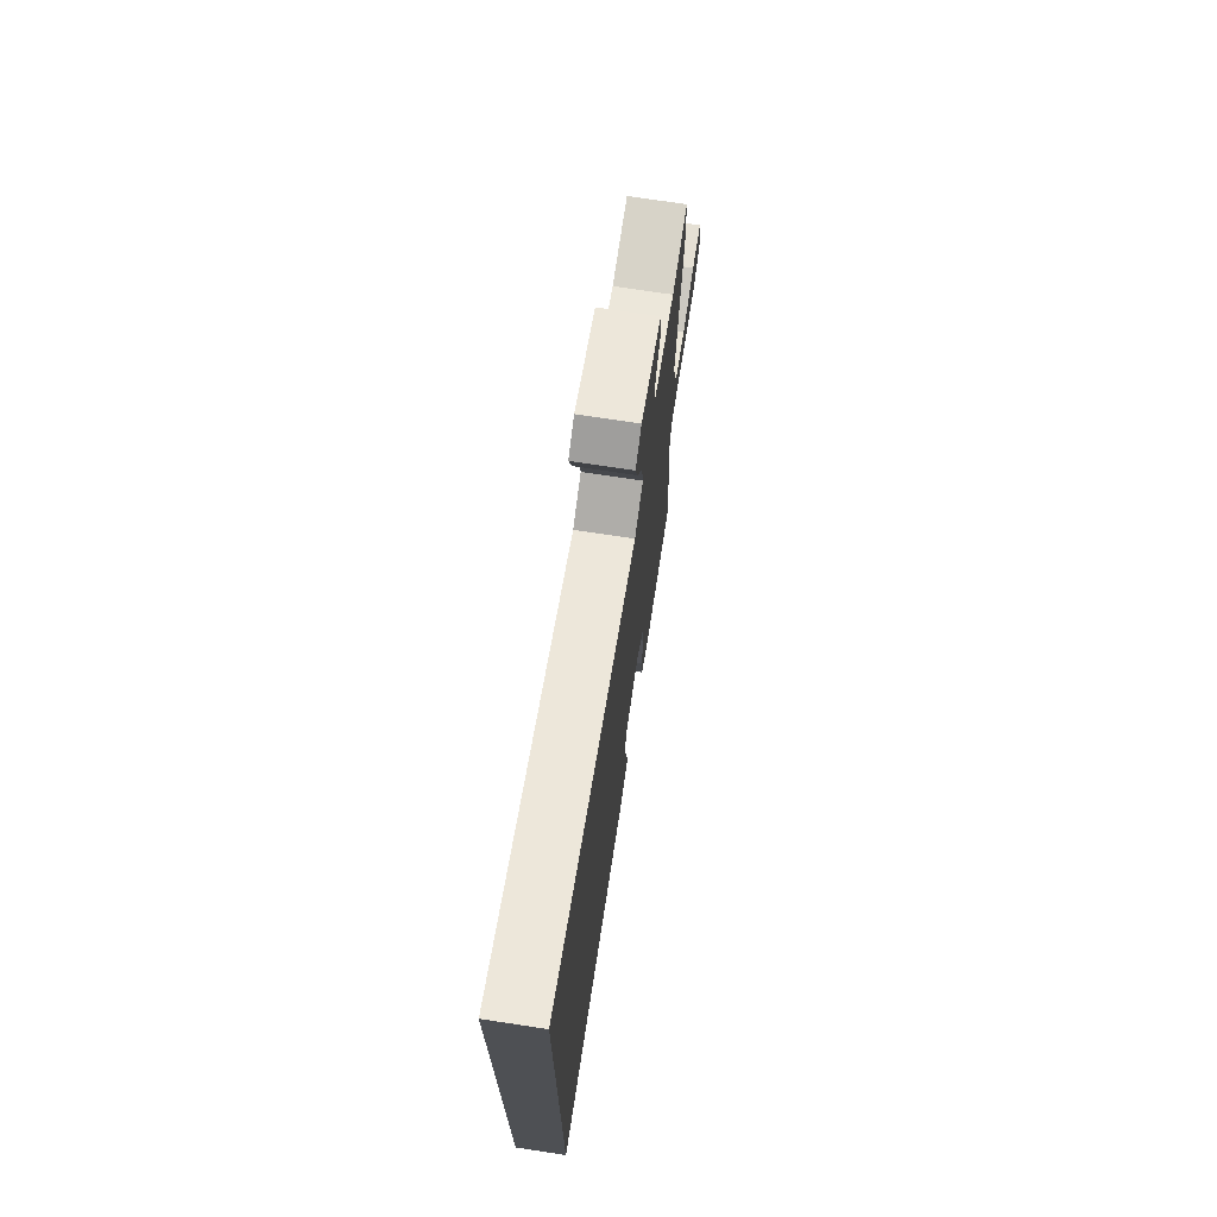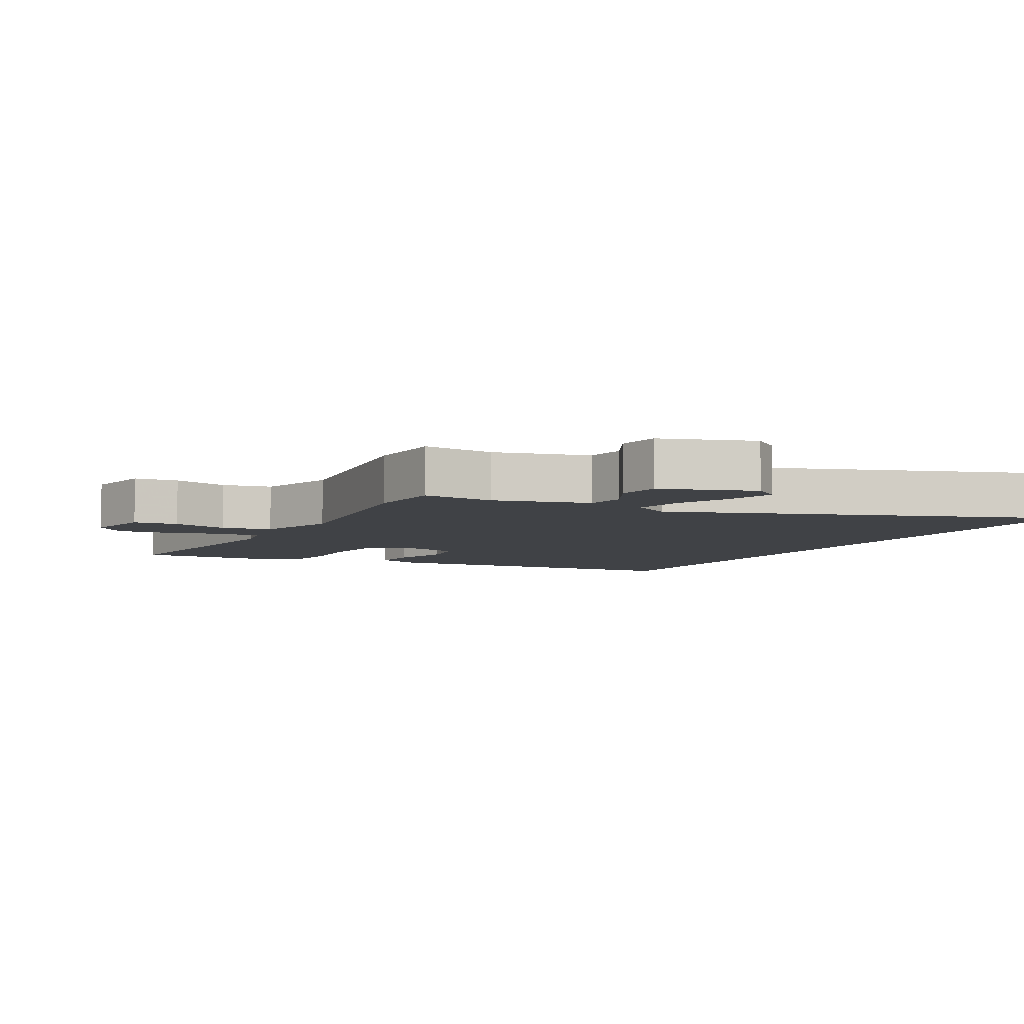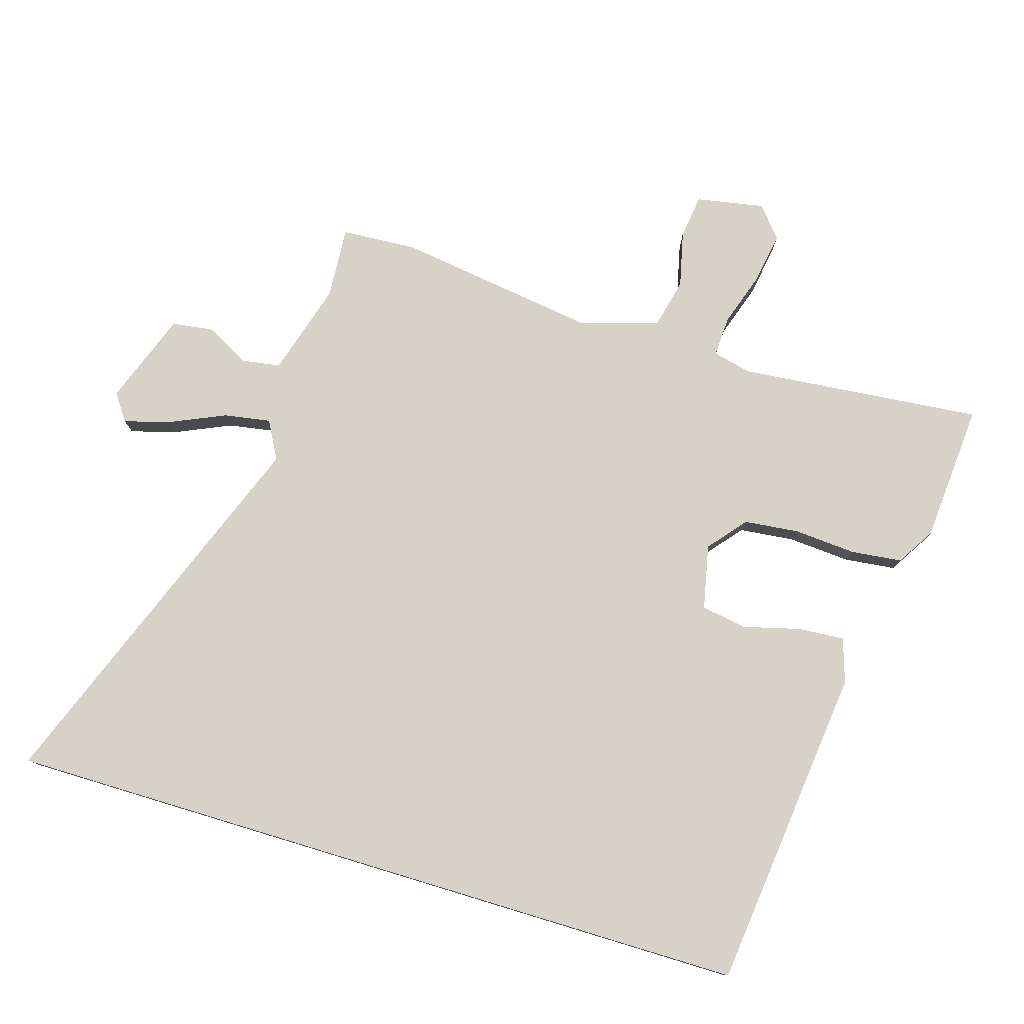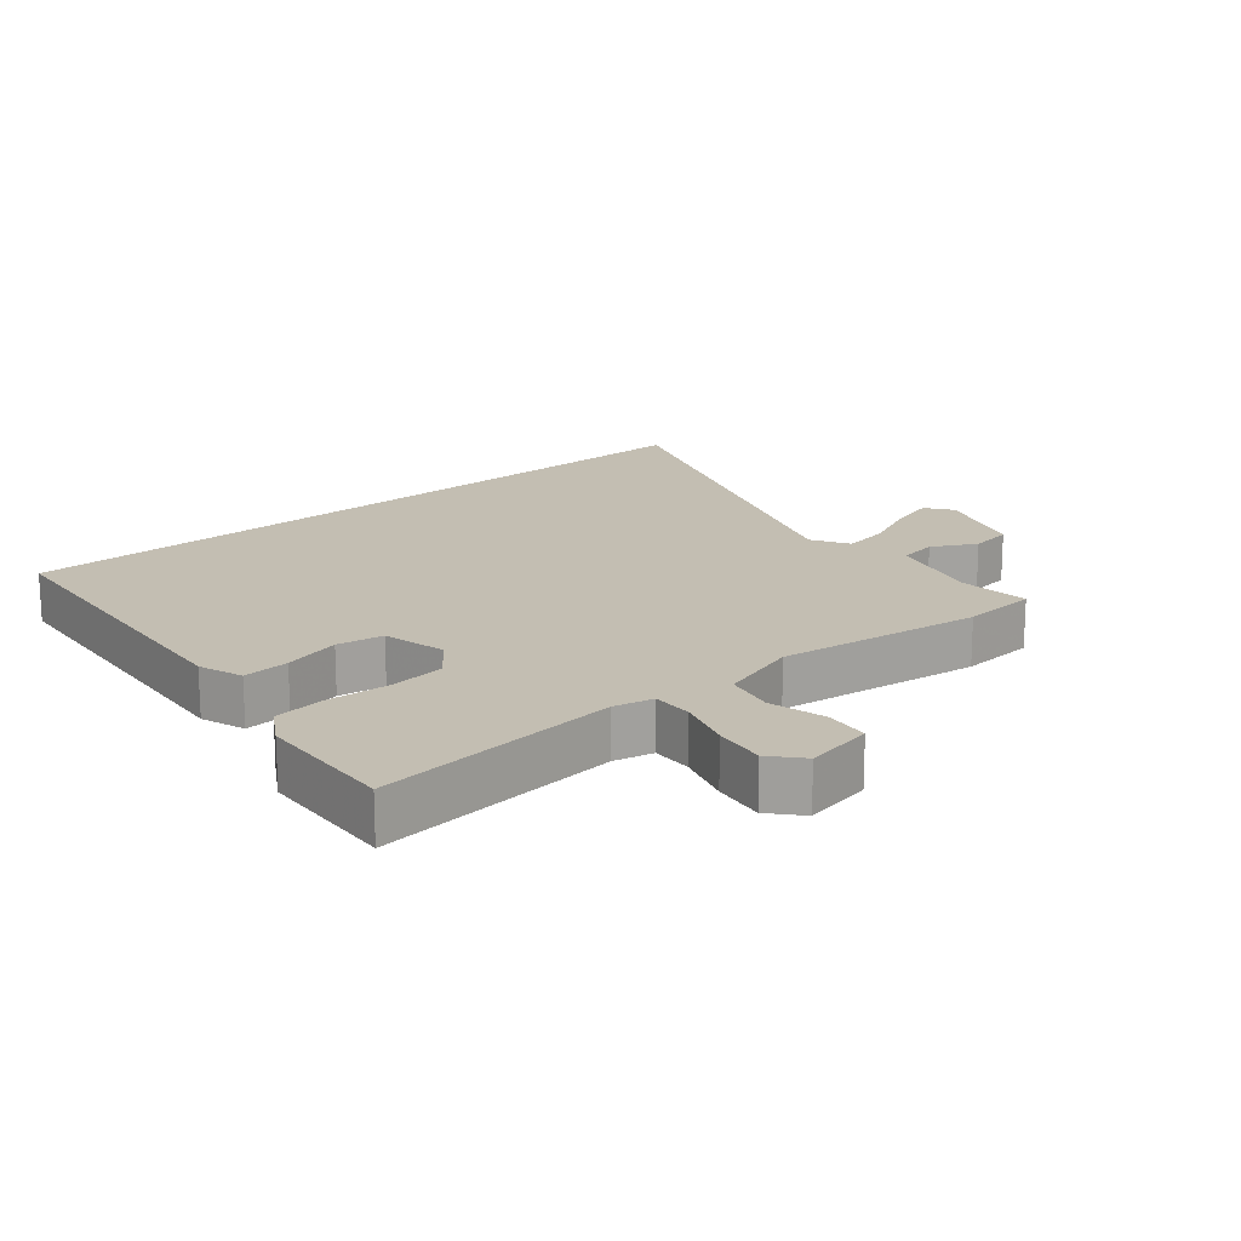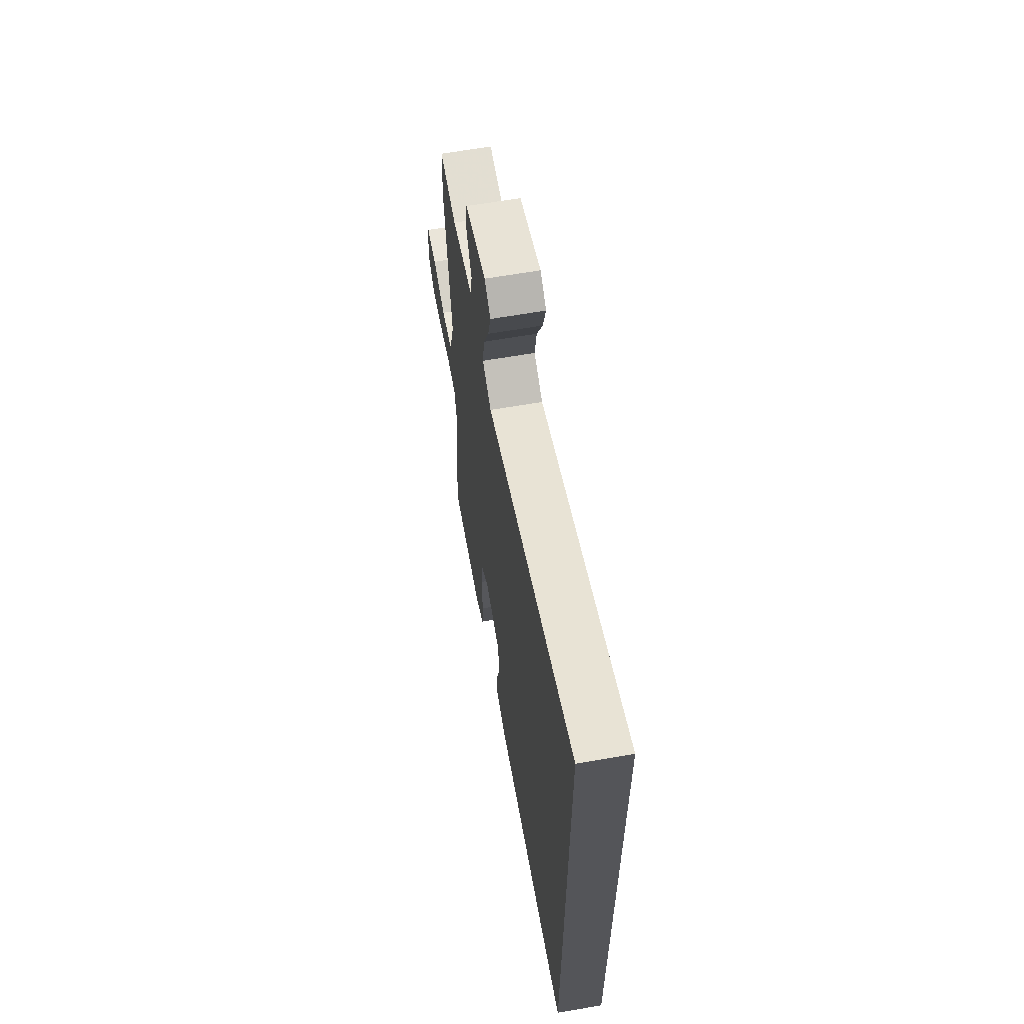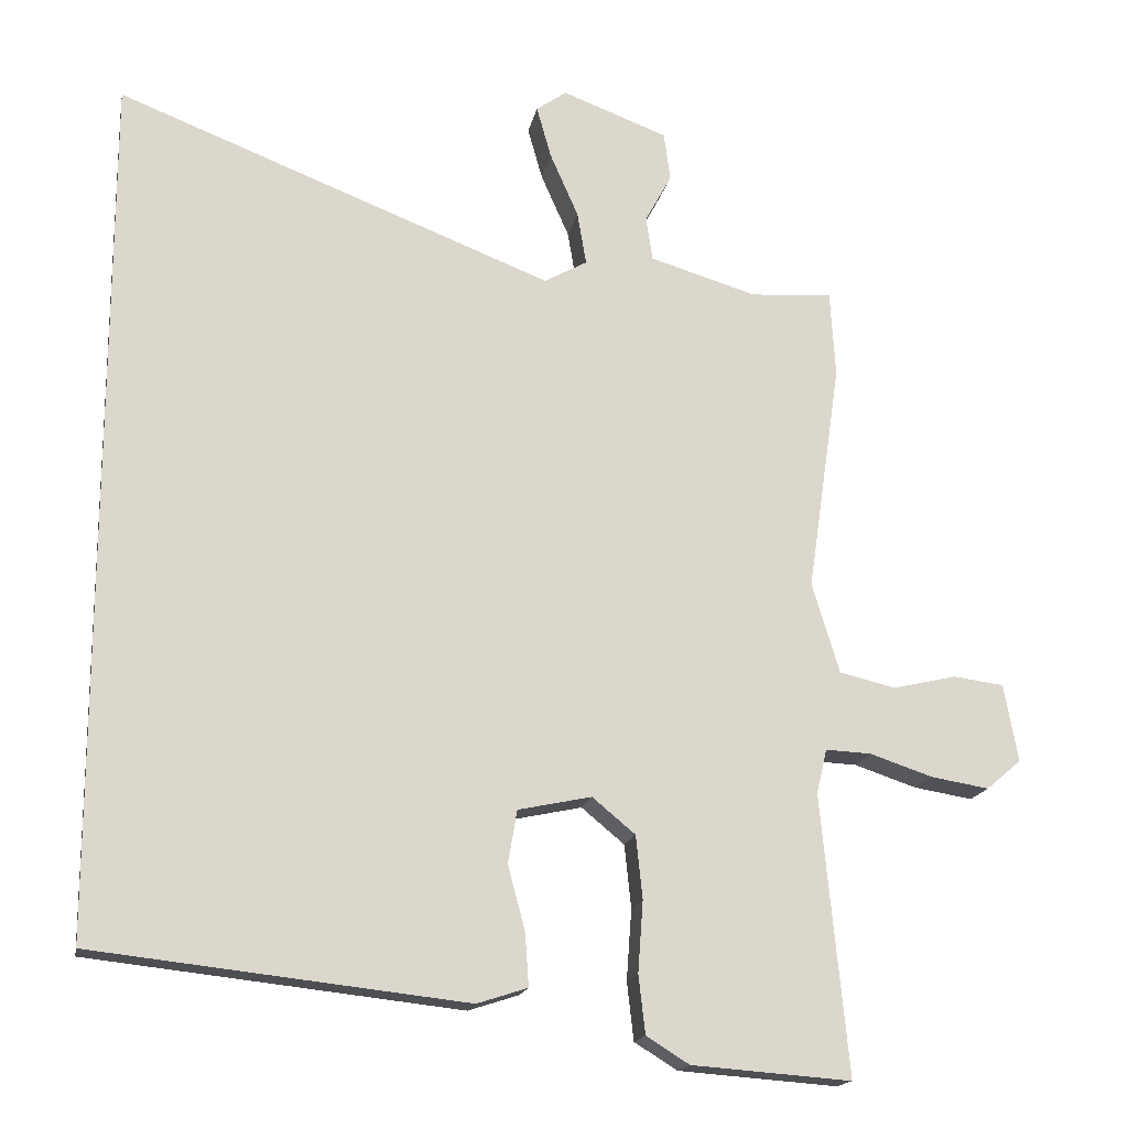
<metadata>
{"format":"obj","ext":"obj","renderer":"f3d","projection":"perspective","resolution":1024,"background":"white","views":[{"elev":73.2,"azim":98.6,"up":"+Z"},{"elev":-6.2,"azim":-29.8,"up":"+Y"},{"elev":78.4,"azim":106.8,"up":"+Y"},{"elev":17.4,"azim":-131.2,"up":"+Y"},{"elev":64.4,"azim":80.1,"up":"+Z"},{"elev":-16.9,"azim":169.1,"up":"+Z"}]}
</metadata>
<code>
v 0.5 0.07 0.767
v 0.5 0.07 -0.402
v -0.002 0.07 -0.458
v -0.07 0.07 -0.436
v -0.065 0.07 -0.365
v -0.042 0.07 -0.277
v -0.054 0.07 -0.206
v -0.153 0.07 -0.185
v -0.211 0.07 -0.233
v -0.22 0.07 -0.318
v -0.213 0.07 -0.414
v -0.222 0.07 -0.493
v -0.28 0.07 -0.529
v -0.495 0.07 -0.545
v -0.459 0.07 -0.168
v -0.473 0.07 -0.108
v -0.535 0.07 -0.111
v -0.619 0.07 -0.139
v -0.698 0.07 -0.152
v -0.745 0.07 -0.112
v -0.726 0.07 -0.007
v -0.658 0.07 0.002
v -0.572 0.07 -0.018
v -0.496 0.07 0
v -0.459 0.07 0.122
v -0.504 0.07 0.433
v -0.497 0.07 0.549
v -0.386 0.07 0.542
v -0.242 0.07 0.585
v -0.233 0.07 0.644
v -0.269 0.07 0.711
v -0.26 0.07 0.776
v -0.118 0.07 0.829
v -0.077 0.07 0.8
v -0.097 0.07 0.729
v -0.135 0.07 0.643
v -0.147 0.07 0.571
v -0.089 0.07 0.539
v 0.5 0 0.767
v 0.5 0 -0.402
v -0.002 0 -0.458
v -0.07 0 -0.436
v -0.065 0 -0.365
v -0.042 0 -0.277
v -0.054 0 -0.206
v -0.153 0 -0.185
v -0.211 0 -0.233
v -0.22 0 -0.318
v -0.213 0 -0.414
v -0.222 0 -0.493
v -0.28 0 -0.529
v -0.495 0 -0.545
v -0.459 0 -0.168
v -0.473 0 -0.108
v -0.535 0 -0.111
v -0.619 0 -0.139
v -0.698 0 -0.152
v -0.745 0 -0.112
v -0.726 0 -0.007
v -0.658 0 0.002
v -0.572 0 -0.018
v -0.496 0 0
v -0.459 0 0.122
v -0.504 0 0.433
v -0.497 0 0.549
v -0.386 0 0.542
v -0.242 0 0.585
v -0.233 0 0.644
v -0.269 0 0.711
v -0.26 0 0.776
v -0.118 0 0.829
v -0.077 0 0.8
v -0.097 0 0.729
v -0.135 0 0.643
v -0.147 0 0.571
v -0.089 0 0.539
f 33 34 35 36
f 33 36 37
f 30 31 32 33
f 29 30 33 37
f 28 29 37 38
f 25 26 27 28
f 20 21 22 23
f 20 23 24
f 17 18 19 20
f 16 17 20 24
f 15 16 24 25
f 13 14 15
f 10 11 12 13
f 9 10 13 15
f 8 9 15 25
f 3 4 5 6
f 3 6 7
f 38 1 2 3
f 38 3 7
f 25 28 38
f 7 8 25 38
f 74 73 72 71
f 75 74 71
f 71 70 69 68
f 75 71 68 67
f 76 75 67 66
f 66 65 64 63
f 61 60 59 58
f 62 61 58
f 58 57 56 55
f 62 58 55 54
f 63 62 54 53
f 53 52 51
f 51 50 49 48
f 53 51 48 47
f 63 53 47 46
f 44 43 42 41
f 45 44 41
f 41 40 39 76
f 45 41 76
f 76 66 63
f 76 63 46 45
f 1 39 40 2
f 2 40 41 3
f 3 41 42 4
f 4 42 43 5
f 5 43 44 6
f 6 44 45 7
f 7 45 46 8
f 8 46 47 9
f 9 47 48 10
f 10 48 49 11
f 11 49 50 12
f 12 50 51 13
f 13 51 52 14
f 14 52 53 15
f 15 53 54 16
f 16 54 55 17
f 17 55 56 18
f 18 56 57 19
f 19 57 58 20
f 20 58 59 21
f 21 59 60 22
f 22 60 61 23
f 23 61 62 24
f 24 62 63 25
f 25 63 64 26
f 26 64 65 27
f 27 65 66 28
f 28 66 67 29
f 29 67 68 30
f 30 68 69 31
f 31 69 70 32
f 32 70 71 33
f 33 71 72 34
f 34 72 73 35
f 35 73 74 36
f 36 74 75 37
f 37 75 76 38
f 38 76 39 1

</code>
